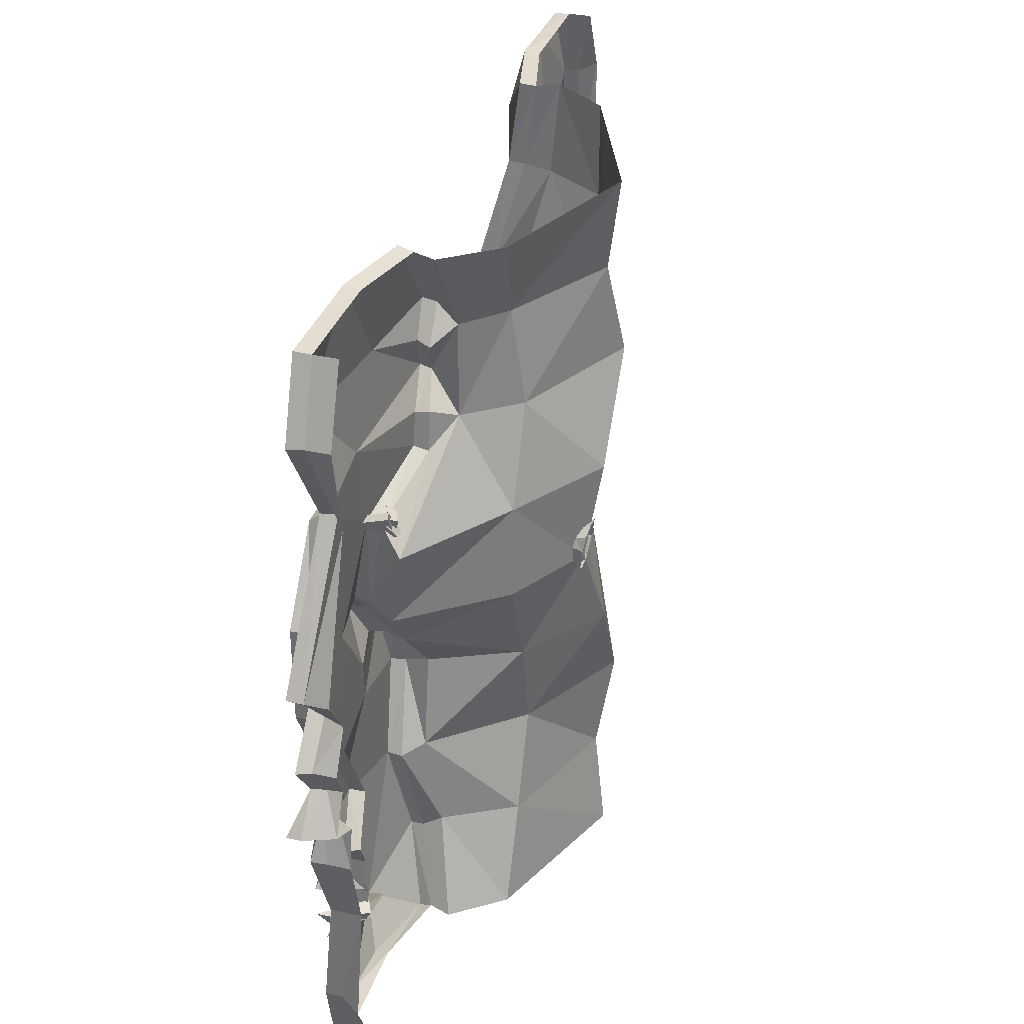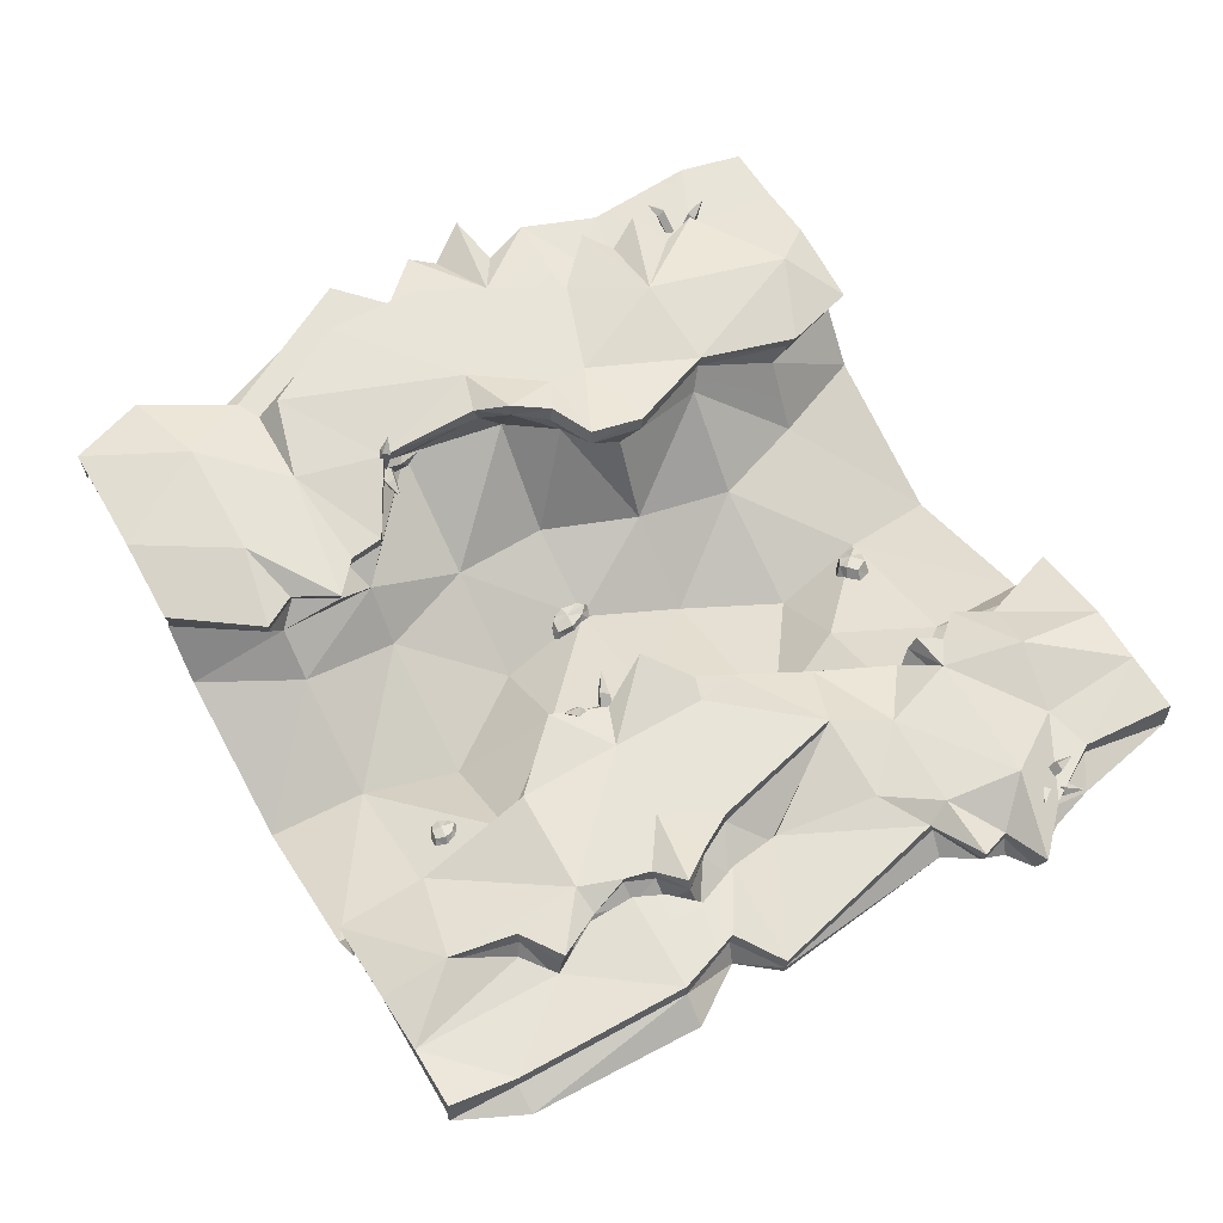
<metadata>
{"format":"obj","ext":"obj","renderer":"f3d","projection":"perspective","resolution":1024,"background":"white","views":[{"elev":33.6,"azim":-73.2,"up":"+Z"},{"elev":60.0,"azim":59.8,"up":"+Y"}]}
</metadata>
<code>
o SM_Env_Stream_Straight_01_Snow
v 39.36 25.62 501
v 38.98 34.7 437
v -0.8432 25.62 501
v -19.21 25.46 451.2
v 76.26 25.45 501.4
v 116 25.56 437.9
v 126.1 1.985 500
v 120.6 -12.29 500
v 164.6 1.985 448.6
v 160.3 -12.29 437.5
v 146.5 -46.41 500
v 250 -87.28 500
v 186.2 -37.39 437.5
v 256.9 -78.26 437.5
v 353.5 -46.41 500
v 379.4 -12.29 500
v 353.5 -46.41 437.5
v 379.4 -6.499 437.5
v 372.1 1.985 500
v 372.1 9.44 444
v 442.6 24.21 422.2
v 462.4 25.47 499.7
v 461.3 19.02 406
v 500.6 25.64 499
v 504 19.11 457
v 10.48 19.98 392.8
v 26.52 19.82 385.3
v 84.01 25.66 387.3
v 160.3 -12.29 375
v 169.2 7.703 399.4
v 186.2 -46.41 375
v 270.1 -87.28 375
v 338.3 -46.41 375
v 372.3 13.17 362.5
v 361.7 28.55 372.7
v 426.3 37.01 374.7
v 434.2 36.17 417.7
v 462.2 43.08 402
v 507.2 25.68 348.5
v 443.7 22.38 375.5
v -4.768 23.81 320.3
v -40.62 25.69 298.6
v 30.84 35.16 372.1
v 96.94 16.14 329.4
v 143.3 1.985 357.4
v 89.7 3.074 312.5
v 160.4 -46.41 312.5
v 224.5 -87.28 312.5
v 285.2 -46.41 312.5
v 327 13.17 297.2
v 323.1 33.22 335.9
v 409.3 37.05 310.6
v 435.8 36.53 347.7
v 439.6 36.44 331.7
v 444 25.67 347.3
v 452.4 25.71 329.5
v 467.4 25.52 313.5
v 493.2 25.52 309.1
v -8.705 25.71 270.3
v -2.175 25.71 254.7
v 75.73 37.04 257.6
v -2.175 37.05 317.2
v -2.175 37.05 254.7
v 105.1 29.1 264
v 109.3 16.91 250
v 158 -46.41 250
v 214 -78.26 250
v 301.1 -46.41 250
v 340.7 1.262 258
v 341.2 19.86 246.6
v 350.2 14.87 223.1
v 442.2 36.64 296.6
v 459.1 46.47 318.7
v 449.1 15.63 251.6
v 456.6 25.33 286
v 519.8 15.72 287.9
v 12.66 25.7 207.6
v 46.76 25.68 163.1
v 46.25 36.98 164.4
v 108.2 36.94 212
v 110.1 37.05 187.5
v 132.8 17.89 218.8
v 120.8 40.68 248
v 182.2 -46.41 187.5
v 237.4 -87.28 187.5
v 353.5 -46.41 187.5
v 379.4 1.262 187.5
v 372.1 11.47 176.9
v 461.2 25.63 188.6
v 408.7 36.92 189.7
v 424 25.61 152.1
v 492.9 24.91 171.9
v -7.182 19.96 111.7
v -21.66 25.28 161.9
v 19.65 19.96 140
v 80.31 46.07 120.4
v 14.54 38.07 134.2
v 138.3 24.09 117.2
v 165.2 28.91 176.8
v 146.6 10.21 125
v 156.4 10.21 187.5
v 195.4 -46.41 125
v 269 -87.28 125
v 322.2 -46.41 125
v 401.1 -12.29 125
v 390.8 1.985 125
v 407.6 24.85 104.7
v 494.8 39.39 110.7
v 487.1 33.85 157.6
v 526.3 29.59 155.5
v -9.403 25.68 40.76
v 29.59 22.82 98.58
v 38.39 25.61 62.44
v 40.46 24.07 86.96
v 45.21 35.98 85.24
v 36.89 36.51 62.66
v 148.5 13.86 51.77
v 146.6 -0.181 62.5
v 172.5 -46.41 62.5
v 258.1 -78.26 62.5
v 353.5 -46.41 62.5
v 401.1 -12.29 62.5
v 377.9 3.181 75.03
v 390.8 3.579 52.31
v 463.7 18.46 64.24
v 515.5 17.08 93.56
v 38.57 25.63 -0.4412
v -6.1e-05 25.71 0
v 99.49 36.93 25.71
v 75.57 24.73 -2.83
v 126.1 1.985 0
v 120.6 -12.29 0
v 146.5 -46.41 0
v 250 -87.28 -1.5e-05
v 353.5 -46.41 0
v 379.4 -12.29 0
v 372.1 1.985 0
v 461.6 25.6 0.7227
v 420.4 30.99 55.61
v 424.4 25.33 0.01269
v 493.9 18.48 57.64
v 500.1 25.63 1.253
v 513.9 -1.1e-05 68.67
v 500 0 0
v 493.9 7.838 57
v 500 15.03 0
v 522.7 -1.5e-05 96.49
v 513.8 7.757 96.65
v 504.9 -2.7e-05 169.9
v 517.7 -2.5e-05 149.9
v 492.6 15.03 168.6
v 519.3 -4.6e-05 288.6
v 519.3 5.262 288.6
v 500 -5e-05 312.5
v 492.6 15.03 310.3
v 524 -5.5e-05 348.1
v 507.4 15.03 348.1
v 520.5 -7.4e-05 457.1
v 503.9 8.486 457.1
v 500 -8e-05 500
v 500 15.03 500
v -20.96 -6e-06 40.33
v -9.155 15.03 40.33
v -6.1e-05 0 0
v -6.1e-05 15.03 0
v -7.084 -1.7e-05 111.7
v -7.084 9.321 111.7
v -20.14 -2.7e-05 161.2
v -20.14 15.03 161.2
v -34.59 -4e-05 243.6
v -20.51 -4.4e-05 270.3
v -34.59 15.03 243.6
v -8.705 15.03 270.3
v -40.56 -4.8e-05 298.2
v -40.56 15.03 298.2
v -6.678 -6.5e-05 396.3
v 11.52 9.52 393.5
v -17.82 -7.2e-05 451.7
v -17.82 15.03 451.7
v -6.1e-05 -8e-05 500
v -6.1e-05 15.03 500
v 435.3 25.7 417.3
v 440.1 13.85 422.4
v 460.5 8.486 406
v 444 11.76 374.5
v 439.1 20.11 374.5
v 452.4 15.03 329.5
v 440.9 26.37 329.6
v 444 15.03 346.6
v 433.5 26.37 347.1
v 455.3 15.03 288.5
v 442.9 26.37 298.6
v 466.8 15.03 314.7
v 461.1 36.82 318.5
v 447.3 5.262 252.5
v 407.6 26.37 189.5
v 430.2 26.37 275.5
v -2.175 15.03 317.2
v 33.44 26.37 369
v -2.175 26.37 317.2
v -2.175 15.03 254.7
v -2.175 26.37 254.7
v 46.61 15.03 163.6
v 46.61 26.37 163.6
v 19.75 9.321 140.2
v 15.98 28.11 135.6
v 100.6 26.37 26.74
v 39.35 15.03 62.5
v 39.35 26.37 62.5
v 40.82 13.43 86.19
v 47 26.09 86.19
v 151.5 23.49 49
v 129.6 10.88 -4.778
v 139.9 34.59 116.8
v 165.2 39.45 175.8
v 120.1 50.25 248.4
v 98.76 26.6 330.4
v 104.7 39.03 266.9
v 145.5 12.41 357.6
v 172.4 16.25 399.5
v 128.6 12.24 501.7
v 167.3 12.15 448.6
v 369.8 19.7 445.6
v 369 12.02 501.9
v 427.2 36.84 459.3
v 425.3 25.18 501.2
v 361.4 39.11 373.2
v 323.8 43.79 334.8
v 359.1 37.04 308.6
v 347.3 24.65 219.9
v 358.5 36.83 248.9
v 369.1 21.44 174.8
v 387.8 12.18 123.9
v 386.6 13.2 50.95
v 373.5 12.72 73.66
v 368.5 12.05 -0.1665
v 154 10.99 426.7
v 150.2 1.985 424.9
v 146.7 1.985 383
v 148.5 11.81 380.2
v 163.3 36.05 213.2
v 130.4 30.37 224.9
v 129.7 40.53 222.8
v 161.9 46.52 212
v 334.5 25.45 296.7
v 317.5 47.88 267.7
v 333.1 34.8 298.8
v 319.5 40.07 268.5
v 339.4 28.46 241.2
v 390.8 8.74 93.75
v 389.1 18.41 91.19
v 384.2 19.93 114.5
v 384.7 29.39 109.5
v 408.8 15.03 107.7
v 430.2 37.05 275.5
v -11.8 10.32 192.7
v -12.75 19.86 191.3
v -36.14 25.05 241.6
v -27.35 19.69 225.4
v -26.7 -3.6e-05 227.1
v -25.99 9.992 225.6
v -39.16 -3.2e-05 201.6
v -45.35 19.88 200.3
v -44.45 29.5 199.5
v 517.2 11.35 133.4
v 523.3 -2.1e-05 135
v 538.5 -1.9e-05 124.2
v 517.9 20.49 134.5
v 546 24.41 124.3
v 544 16.16 124.2
v 525.5 20.14 154.9
v -16.03 -3.1e-05 189.7
v 21.58 31.69 97.9
v 30.02 12.17 97.9
v 34.9 25.05 120.5
v 30.9 10.6 120.5
v 32.73 34.55 120.3
v 20.82 41.55 98.25
v 30.4 21.26 121.1
v 443.1 28.92 372
v 425.4 26.37 459.1
v 461.9 33.95 404.7
v 324.8 -57.62 419.3
v 320.8 -50.82 416.4
v 316.3 -59.78 418.8
v 314.2 -51.74 415.5
v 309.6 -61.47 415.5
v 309.9 -54.23 413.1
v 314.9 -50.09 409.5
v 308.8 -53.45 409.1
v 323.3 -48.94 410.5
v 320.8 -50.89 404.4
v 316.3 -51.16 401.1
v 311.9 -53.65 403.2
v 319 -59.08 398.8
v 312.1 -60.83 401.3
v 325.2 -57.51 402.9
v 328.5 -56.7 411.3
v 308.4 -61.76 409.3
v 115.7 14.66 335.6
v 115.8 15.71 330.1
v 125.2 15.62 333
v 114.5 21.13 331.2
v 114.5 20.08 336.6
v 95.22 11.15 336
v 97.35 13.48 326.4
v 96.46 5.732 335
v 98.59 8.057 325.3
v 107.3 22.37 322
v 107.9 18.15 318.5
v 107.5 27.47 310.5
v 102.7 19.13 316.4
v 102.1 23.35 320
v 93 12.31 332.6
v 94.84 6.012 324.8
v 98.19 11.33 334.6
v 100 5.033 326.8
v 100.2 31.56 331.6
v 102.1 29.69 326.8
v 94.5 37.63 324.2
v 96.85 28.77 325
v 94.92 30.64 329.9
v 91.58 10.68 338.2
v 94.96 9.242 328.7
v 96.88 11.6 339.9
v 100.3 10.16 330.4
v 324.1 37.92 299.7
v 326.5 36.52 294.4
v 313 40.98 292.2
v 323.3 31.89 293.9
v 320.8 33.29 299.2
v 338.8 17.27 295.7
v 342.1 21.9 296.2
v 336.2 18.33 305.9
v 339.5 22.95 306.4
v 327.9 41.52 315.4
v 324.9 37.46 317.7
v 328 44.55 326.8
v 329.6 35.68 320.8
v 332.6 39.74 318.6
v 347.1 22.5 303.5
v 340.6 16.86 309.1
v 342.4 24.28 300.3
v 335.9 18.64 306
v 31.54 34.22 60.77
v 36.93 32.54 58.73
v 30.04 39.85 48.4
v 34.6 28.73 55.24
v 29.21 30.4 57.28
v 41.93 11.09 64.91
v 44.27 14.9 68.4
v 32.79 12.25 70.08
v 35.12 16.06 73.57
v 22.89 36.25 74.78
v 18.73 32.84 73.37
v 14.83 38.74 83.01
v 19.3 29.98 78.54
v 23.45 33.39 79.95
v 42.27 14.12 76.98
v 33.16 9.754 75.11
v 41.7 16.99 71.81
v 32.59 12.62 69.94
v 221.3 -82.85 274.1
v 218.6 -74.64 270.7
v 212.5 -82.6 274.5
v 211.9 -73.63 270.3
v 204.8 -81.74 270.2
v 206.5 -74.35 266.9
v 211.5 -70.82 260.4
v 204.7 -72.4 260.7
v 220 -72.11 260.7
v 215.6 -71.9 250.9
v 210.5 -70.26 246.4
v 206.2 -72.01 250.4
v 210.3 -78.01 241.4
v 203.9 -78.47 246.5
v 217.7 -79.06 247.1
v 223 -81.05 260.4
v 202.1 -80.27 260.2
v 293.7 -68.49 79.48
v 285.5 -59.12 78.09
v 286.8 -70.34 86.8
v 279.5 -59.67 83.09
v 278.5 -72.93 89.97
v 274.2 -63.48 85.29
v 273.4 -59.83 76.48
v 269.1 -63.76 82.32
v 281 -59.21 70.04
v 273.2 -64.04 67.14
v 266.4 -64.94 68.02
v 265.6 -66.95 74.37
v 268.6 -77.8 66.05
v 265.9 -78.14 74.64
v 277.4 -74.97 64.11
v 288.3 -71 68.81
v 271.3 -75.64 85.31
v 507.7 22.2 103.6
v 511.4 20.92 99.65
v 516.2 26.87 105.9
v 509 24.81 96.27
v 505.4 26.09 100.3
v 493.3 9.088 96.52
v 501.1 8.204 90.08
v 495.6 5.197 99.9
v 503.5 4.313 93.46
v 510 18.48 86.48
v 513.5 14.18 87.23
v 517.4 17.98 76.22
v 511 11.45 82.93
v 507.6 15.75 82.18
v 493.9 7.475 92.63
v 501.4 0.6047 92.67
v 496.4 10.2 96.92
v 503.9 3.334 96.96
v 497.1 25.51 83.24
v 502.1 23.2 82.32
v 497.2 24.3 72.14
v 499.6 19.08 79.34
v 494.6 21.38 80.26
v 489.3 7.661 96.42
v 498.4 4.629 93.06
v 491.7 11.79 99.4
v 500.9 8.757 96.04
v 39.35 15.03 500
v 74.6 15.03 500
v 39.35 15.03 0
v 74.6 15.03 0
v 460.7 15.03 500
v 425.4 15.03 0
v 460.7 15.03 0
v 425.4 15.03 500
f 1 2 3
f 3 2 4
f 1 5 2
f 2 5 6
f 7 8 9
f 9 8 10
f 11 12 13
f 13 12 14
f 15 16 17
f 17 16 18
f 19 20 16
f 16 20 18
f 21 22 23
f 24 25 22
f 22 25 23
f 4 2 26
f 26 2 27
f 6 28 2
f 2 28 27
f 29 30 10
f 13 14 31
f 31 14 32
f 17 18 33
f 33 18 34
f 20 35 18
f 18 35 34
f 36 37 38
f 25 39 23
f 23 39 40
f 27 41 26
f 26 41 42
f 28 43 27
f 27 43 41
f 44 45 46
f 46 45 29
f 47 31 48
f 48 31 32
f 49 33 50
f 50 33 34
f 35 51 34
f 34 51 50
f 52 53 54
f 55 39 56
f 56 39 57
f 39 58 57
f 42 41 59
f 59 41 60
f 43 61 62
f 62 61 63
f 44 46 64
f 64 46 65
f 66 47 67
f 67 47 48
f 49 50 68
f 68 50 69
f 69 70 71
f 72 52 73
f 74 75 76
f 76 75 58
f 57 58 75
f 77 60 78
f 63 61 79
f 61 80 79
f 80 81 79
f 82 83 65
f 66 67 84
f 84 67 85
f 68 69 86
f 86 69 87
f 69 71 87
f 87 71 88
f 74 89 90
f 90 89 91
f 76 92 74
f 74 92 89
f 93 94 95
f 77 78 94
f 94 78 95
f 81 96 79
f 79 96 97
f 98 99 100
f 100 99 101
f 84 85 102
f 102 85 103
f 104 86 105
f 105 86 87
f 88 106 87
f 87 106 105
f 107 91 108
f 108 91 109
f 91 89 109
f 109 92 110
f 111 112 113
f 113 112 114
f 115 96 116
f 117 98 118
f 118 98 100
f 119 102 120
f 120 102 103
f 104 105 121
f 121 105 122
f 122 123 124
f 107 108 125
f 108 126 125
f 113 127 111
f 111 127 128
f 113 129 127
f 127 129 130
f 131 117 132
f 132 117 118
f 133 119 134
f 134 119 120
f 135 121 136
f 136 121 122
f 122 124 136
f 136 124 137
f 125 138 139
f 139 138 140
f 125 141 138
f 138 141 142
f 143 144 145
f 145 144 146
f 147 143 148
f 148 143 145
f 149 150 151
f 152 149 153
f 153 149 151
f 152 153 154
f 154 153 155
f 156 154 157
f 157 154 155
f 156 157 158
f 158 157 159
f 158 159 160
f 160 159 161
f 162 163 164
f 164 163 165
f 162 166 163
f 163 166 167
f 166 168 167
f 167 168 169
f 170 171 172
f 172 171 173
f 174 175 171
f 171 175 173
f 174 176 175
f 175 176 177
f 178 179 176
f 176 179 177
f 178 180 179
f 179 180 181
f 182 183 184
f 184 185 186
f 187 188 189
f 189 188 190
f 191 192 193
f 193 192 194
f 195 196 197
f 198 199 200
f 201 198 202
f 202 198 200
f 203 201 204
f 204 201 202
f 203 204 205
f 205 204 206
f 207 208 209
f 208 210 209
f 209 210 211
f 121 135 120
f 120 135 134
f 103 104 120
f 120 104 121
f 85 86 103
f 103 86 104
f 67 68 85
f 85 68 86
f 48 49 67
f 67 49 68
f 33 49 32
f 32 49 48
f 17 33 14
f 14 33 32
f 12 15 14
f 14 15 17
f 119 133 118
f 118 133 132
f 102 119 100
f 100 119 118
f 101 84 100
f 100 84 102
f 65 66 82
f 66 84 82
f 84 101 82
f 46 47 65
f 65 47 66
f 31 47 29
f 29 47 46
f 10 13 29
f 29 13 31
f 8 11 10
f 10 11 13
f 212 213 129
f 129 213 130
f 96 214 129
f 129 214 212
f 215 214 81
f 81 214 96
f 61 216 80
f 43 217 61
f 61 217 218
f 219 217 28
f 28 217 43
f 6 220 28
f 5 221 6
f 6 221 222
f 223 224 225
f 225 224 226
f 227 223 36
f 36 223 225
f 228 227 229
f 229 227 36
f 230 231 90
f 230 90 232
f 232 90 91
f 232 91 233
f 233 91 107
f 234 235 139
f 236 234 140
f 140 234 139
f 6 222 237
f 10 238 9
f 29 239 30
f 28 220 240
f 45 239 29
f 28 240 219
f 10 30 238
f 6 237 220
f 82 241 242
f 80 243 244
f 99 241 101
f 81 244 215
f 80 244 81
f 101 241 82
f 82 242 83
f 80 216 243
f 61 218 216
f 65 83 64
f 50 51 245
f 229 246 247
f 231 246 229
f 50 248 69
f 229 247 228
f 50 245 248
f 69 248 70
f 231 249 246
f 230 249 231
f 105 250 122
f 139 251 107
f 105 252 250
f 107 251 253
f 122 250 123
f 139 235 251
f 105 106 252
f 254 252 106
f 90 231 255
f 231 229 255
f 229 52 255
f 53 52 36
f 36 52 229
f 192 191 197
f 197 191 195
f 255 52 72
f 188 187 194
f 194 187 193
f 52 54 73
f 169 168 256
f 257 77 94
f 258 77 259
f 260 170 261
f 261 170 172
f 256 262 263
f 262 261 263
f 264 77 257
f 259 77 264
f 59 60 258
f 258 60 77
f 265 266 267
f 108 268 269
f 108 269 126
f 267 147 148
f 109 268 108
f 89 92 109
f 265 150 266
f 109 110 268
f 125 126 141
f 107 125 139
f 267 148 270
f 265 267 270
f 271 150 265
f 151 150 271
f 256 168 272
f 256 272 262
f 262 260 261
f 273 274 275
f 275 274 276
f 277 96 278
f 116 96 129
f 210 274 211
f 211 274 273
f 278 96 115
f 275 276 206
f 206 276 205
f 97 96 277
f 95 279 93
f 93 279 112
f 93 112 111
f 185 189 186
f 186 189 190
f 36 280 53
f 225 37 36
f 281 183 182
f 36 38 280
f 40 39 55
f 226 22 225
f 225 22 21
f 184 186 282
f 182 184 282
f 283 284 285
f 285 284 286
f 287 285 288
f 288 285 286
f 286 289 288
f 288 289 290
f 286 284 289
f 289 284 291
f 291 292 289
f 289 292 293
f 290 289 294
f 294 289 293
f 293 295 294
f 294 295 296
f 293 292 295
f 295 292 297
f 297 292 298
f 298 292 291
f 283 298 284
f 284 298 291
f 287 288 299
f 299 288 290
f 296 299 294
f 294 299 290
f 300 301 302
f 302 303 304
f 305 306 307
f 307 306 308
f 301 303 302
f 304 300 302
f 307 308 300
f 300 308 301
f 308 306 301
f 301 306 303
f 303 306 304
f 304 306 305
f 307 300 305
f 305 300 304
f 309 310 311
f 311 312 313
f 314 315 316
f 316 315 317
f 310 312 311
f 313 309 311
f 316 317 309
f 309 317 310
f 315 312 317
f 317 312 310
f 312 315 313
f 313 315 314
f 314 316 313
f 313 316 309
f 318 319 320
f 320 321 322
f 323 324 325
f 325 324 326
f 319 321 320
f 322 318 320
f 325 326 318
f 318 326 319
f 324 321 326
f 326 321 319
f 321 324 322
f 322 324 323
f 323 325 322
f 322 325 318
f 327 328 329
f 329 330 331
f 332 333 334
f 334 333 335
f 328 330 329
f 331 327 329
f 333 328 335
f 335 328 327
f 332 330 333
f 333 330 328
f 331 330 334
f 334 330 332
f 334 335 331
f 331 335 327
f 336 337 338
f 338 339 340
f 341 342 343
f 343 342 344
f 337 339 338
f 340 336 338
f 343 344 336
f 336 344 337
f 342 339 344
f 344 339 337
f 339 342 340
f 340 342 341
f 341 343 340
f 340 343 336
f 345 346 347
f 347 348 349
f 350 351 352
f 352 351 353
f 346 348 347
f 349 345 347
f 351 346 353
f 353 346 345
f 350 348 351
f 351 348 346
f 349 348 352
f 352 348 350
f 352 353 349
f 349 353 345
f 354 355 356
f 356 357 358
f 359 360 361
f 361 360 362
f 355 357 356
f 358 354 356
f 361 362 354
f 354 362 355
f 360 357 362
f 362 357 355
f 357 360 358
f 358 360 359
f 359 361 358
f 358 361 354
f 363 364 365
f 365 364 366
f 367 365 368
f 368 365 366
f 366 369 368
f 368 369 370
f 366 364 369
f 369 364 371
f 371 372 369
f 369 372 373
f 370 369 374
f 374 369 373
f 373 375 374
f 374 375 376
f 373 372 375
f 375 372 377
f 377 372 378
f 378 372 371
f 363 378 364
f 364 378 371
f 367 368 379
f 379 368 370
f 376 379 374
f 374 379 370
f 380 381 382
f 382 381 383
f 384 382 385
f 385 382 383
f 383 386 385
f 385 386 387
f 383 381 386
f 386 381 388
f 388 389 386
f 386 389 390
f 387 386 391
f 391 386 390
f 390 392 391
f 391 392 393
f 390 389 392
f 392 389 394
f 394 389 395
f 395 389 388
f 380 395 381
f 381 395 388
f 384 385 396
f 396 385 387
f 393 396 391
f 391 396 387
f 397 398 399
f 399 400 401
f 402 403 404
f 404 403 405
f 398 400 399
f 401 397 399
f 404 405 397
f 397 405 398
f 405 403 398
f 398 403 400
f 400 403 401
f 401 403 402
f 404 397 402
f 402 397 401
f 406 407 408
f 408 409 410
f 411 412 413
f 413 412 414
f 407 409 408
f 410 406 408
f 413 414 406
f 406 414 407
f 412 409 414
f 414 409 407
f 409 412 410
f 410 412 411
f 411 413 410
f 410 413 406
f 415 416 417
f 417 418 419
f 420 421 422
f 422 421 423
f 416 418 417
f 419 415 417
f 422 423 415
f 415 423 416
f 421 418 423
f 423 418 416
f 418 421 419
f 419 421 420
f 420 422 419
f 419 422 415
f 424 1 181
f 181 1 3
f 181 3 179
f 179 3 4
f 424 425 1
f 1 425 5
f 177 179 26
f 26 179 4
f 177 26 175
f 175 26 42
f 198 41 199
f 199 41 43
f 201 60 198
f 198 60 41
f 173 175 59
f 59 175 42
f 200 199 62
f 62 199 43
f 202 200 63
f 63 200 62
f 201 203 60
f 60 203 78
f 204 202 79
f 79 202 63
f 205 95 203
f 203 95 78
f 167 169 93
f 93 169 94
f 204 79 206
f 206 79 97
f 274 210 112
f 112 210 114
f 210 208 114
f 114 208 113
f 211 115 209
f 209 115 116
f 426 165 127
f 127 165 128
f 165 163 128
f 128 163 111
f 208 207 113
f 113 207 129
f 426 127 427
f 427 127 130
f 117 131 212
f 212 131 213
f 131 427 213
f 213 427 130
f 98 117 214
f 214 117 212
f 98 214 99
f 99 214 215
f 44 64 217
f 217 64 218
f 45 44 219
f 219 44 217
f 7 221 425
f 425 221 5
f 7 9 221
f 221 9 222
f 238 237 9
f 9 237 222
f 239 240 30
f 30 240 220
f 239 45 240
f 240 45 219
f 238 30 237
f 237 30 220
f 242 241 243
f 243 241 244
f 99 215 241
f 241 215 244
f 242 243 83
f 83 243 216
f 64 83 218
f 218 83 216
f 256 257 169
f 169 257 94
f 261 172 259
f 259 172 258
f 256 263 257
f 257 263 264
f 261 259 263
f 263 259 264
f 173 59 172
f 172 59 258
f 275 277 273
f 273 277 278
f 207 209 129
f 129 209 116
f 211 273 115
f 115 273 278
f 275 206 277
f 277 206 97
f 205 276 95
f 95 276 279
f 276 274 279
f 279 274 112
f 167 93 163
f 163 93 111
f 184 183 23
f 23 183 21
f 428 161 22
f 22 161 24
f 159 25 161
f 161 25 24
f 182 282 37
f 37 282 38
f 159 157 25
f 25 157 39
f 184 23 185
f 185 23 40
f 188 54 190
f 190 54 53
f 157 155 39
f 39 155 58
f 187 56 193
f 193 56 57
f 187 189 56
f 56 189 55
f 192 72 194
f 194 72 73
f 153 76 155
f 155 76 58
f 195 191 74
f 74 191 75
f 193 57 191
f 191 57 75
f 195 74 196
f 196 74 90
f 151 92 153
f 153 92 76
f 151 271 92
f 92 271 110
f 429 140 430
f 430 140 138
f 145 146 141
f 141 146 142
f 430 138 146
f 146 138 142
f 20 19 223
f 223 19 224
f 19 431 224
f 224 431 226
f 20 223 35
f 35 223 227
f 35 227 51
f 51 227 228
f 71 230 88
f 88 230 232
f 106 88 233
f 233 88 232
f 106 233 254
f 254 233 107
f 124 123 234
f 234 123 235
f 124 234 137
f 137 234 236
f 137 236 429
f 429 236 140
f 245 247 248
f 248 247 246
f 245 51 247
f 247 51 228
f 70 248 249
f 249 248 246
f 70 249 71
f 71 249 230
f 250 252 251
f 251 252 253
f 254 107 252
f 252 107 253
f 250 251 123
f 123 251 235
f 196 90 197
f 197 90 255
f 192 197 72
f 72 197 255
f 188 194 54
f 54 194 73
f 265 270 268
f 268 270 269
f 148 126 270
f 270 126 269
f 265 268 271
f 271 268 110
f 148 145 126
f 126 145 141
f 186 190 280
f 280 190 53
f 182 37 281
f 281 37 225
f 186 280 282
f 282 280 38
f 185 40 189
f 189 40 55
f 431 428 226
f 226 428 22
f 183 281 21
f 21 281 225

</code>
